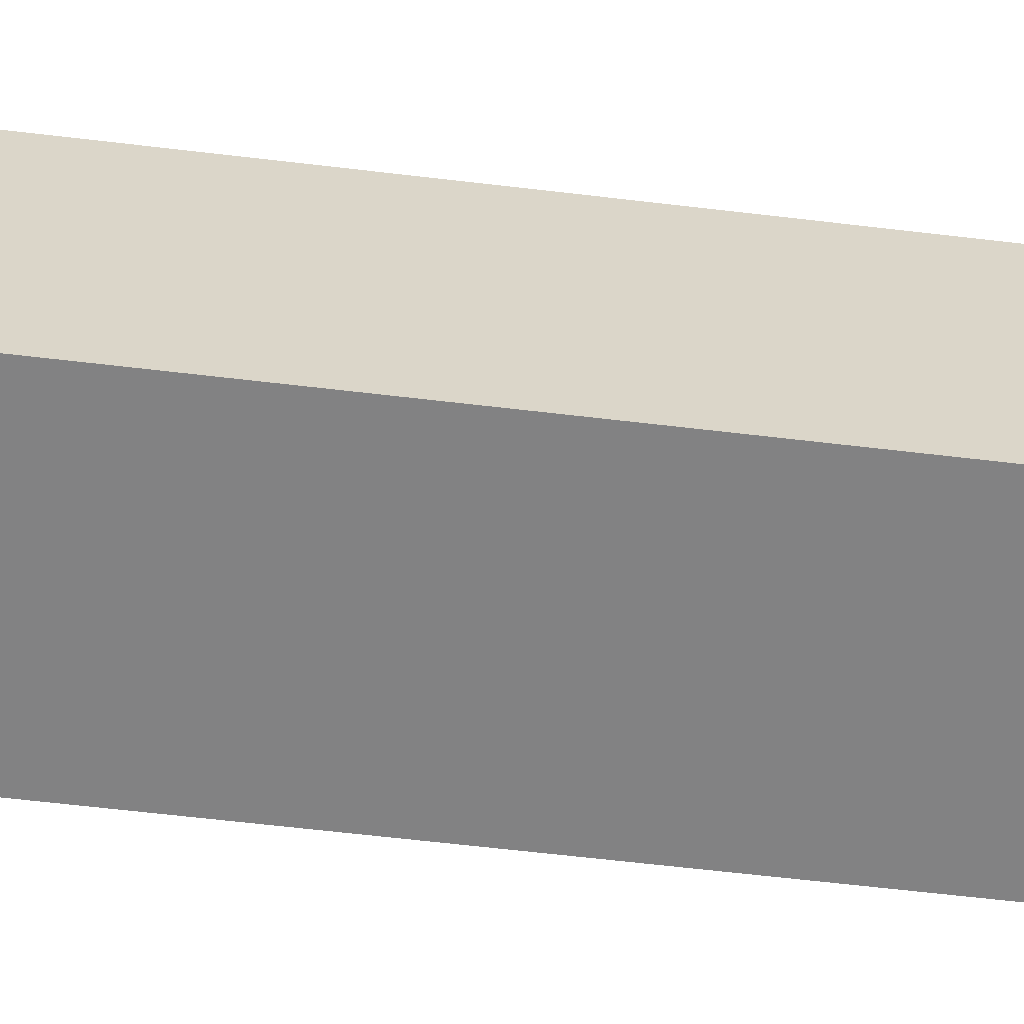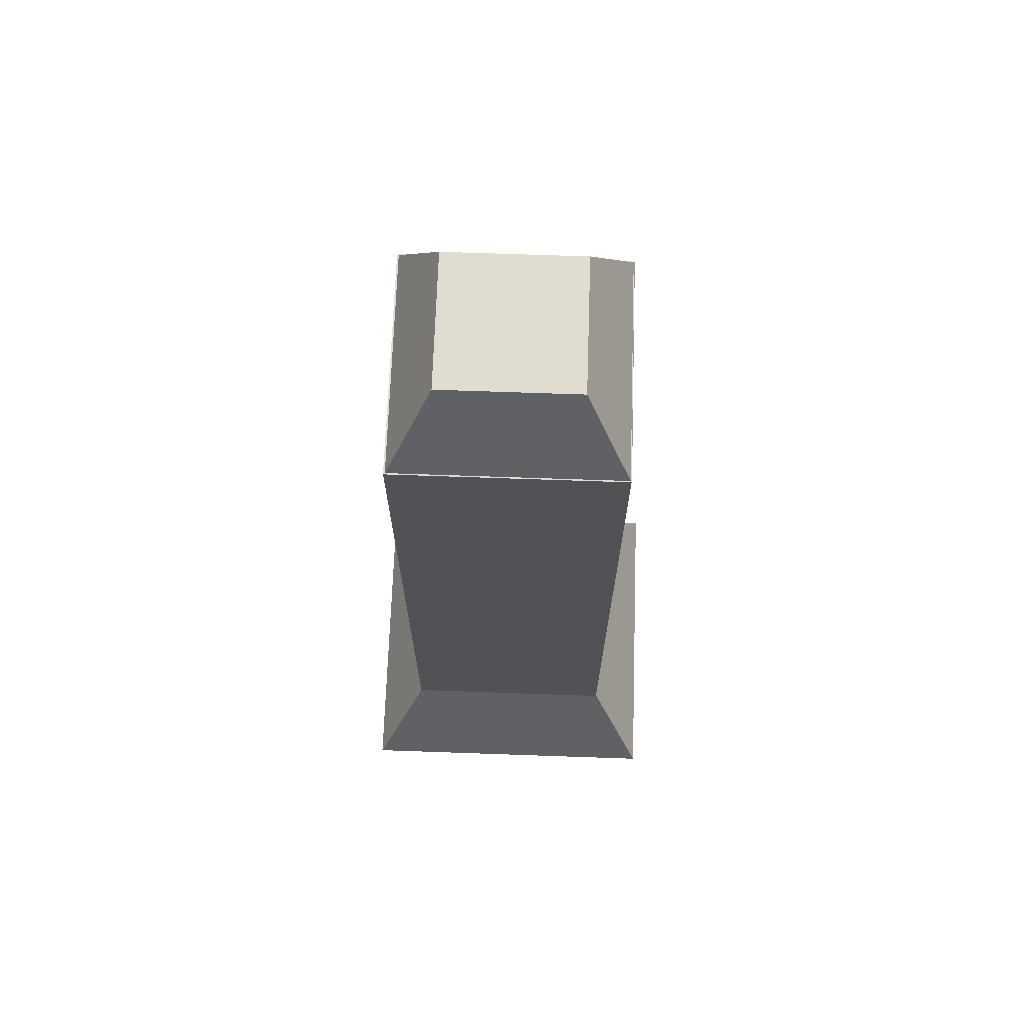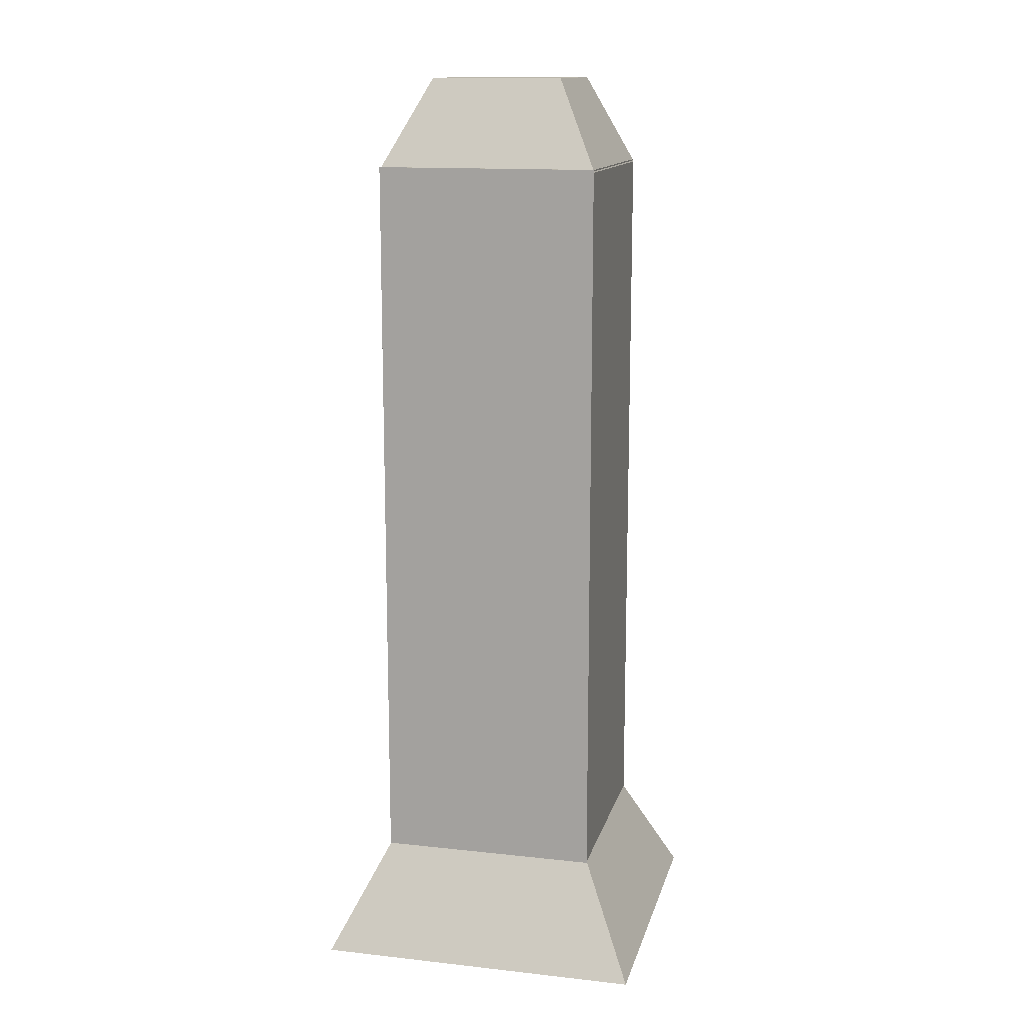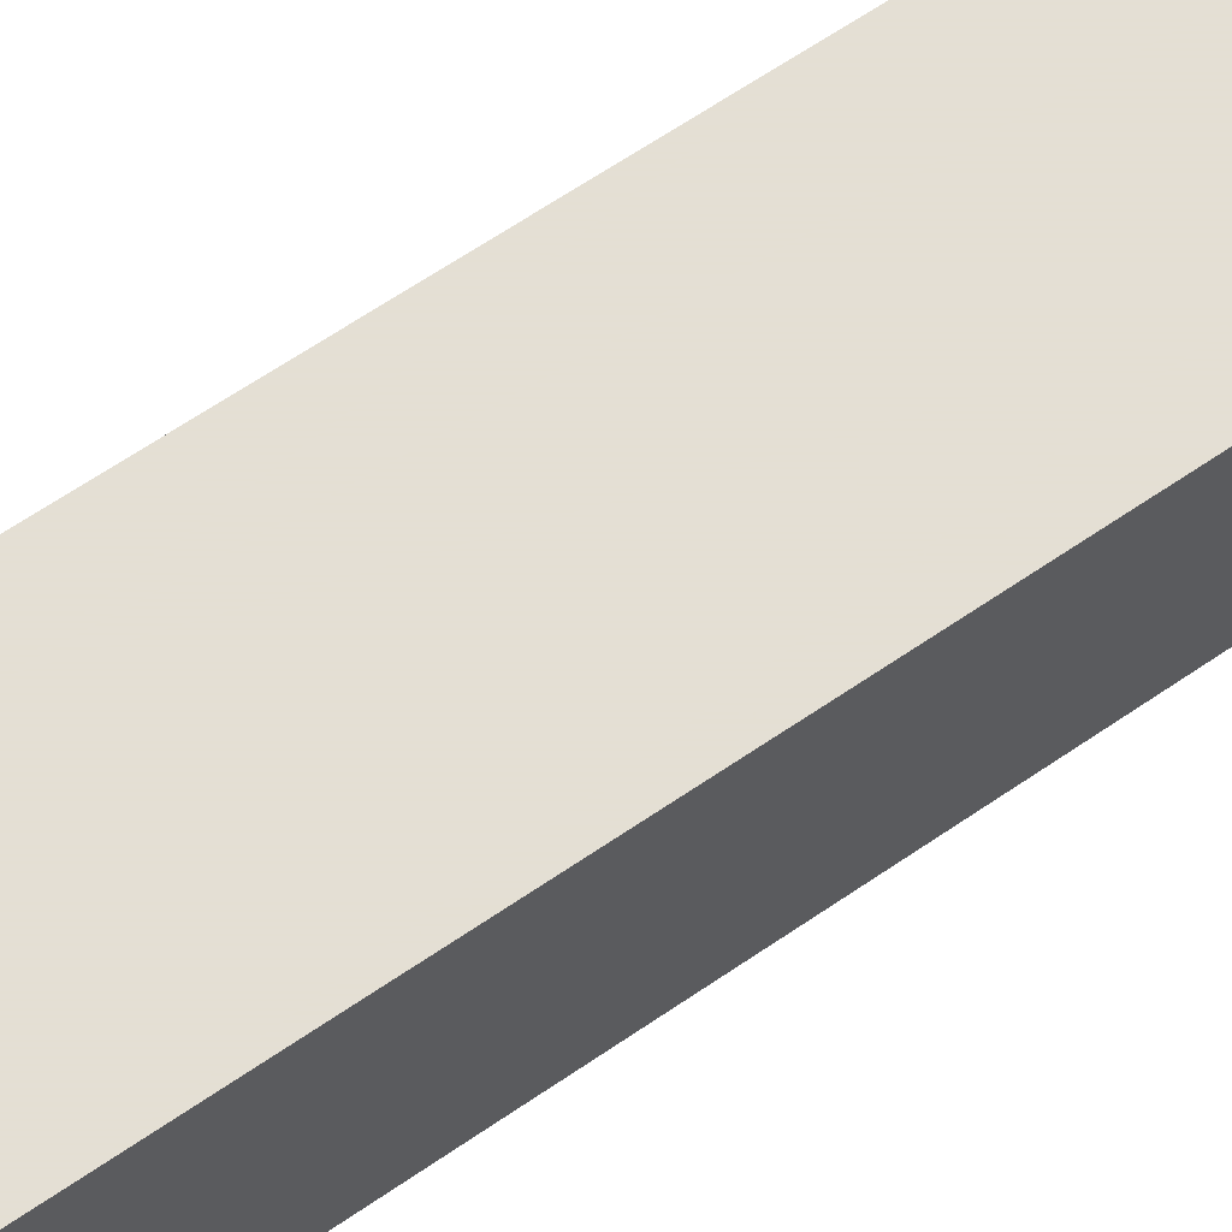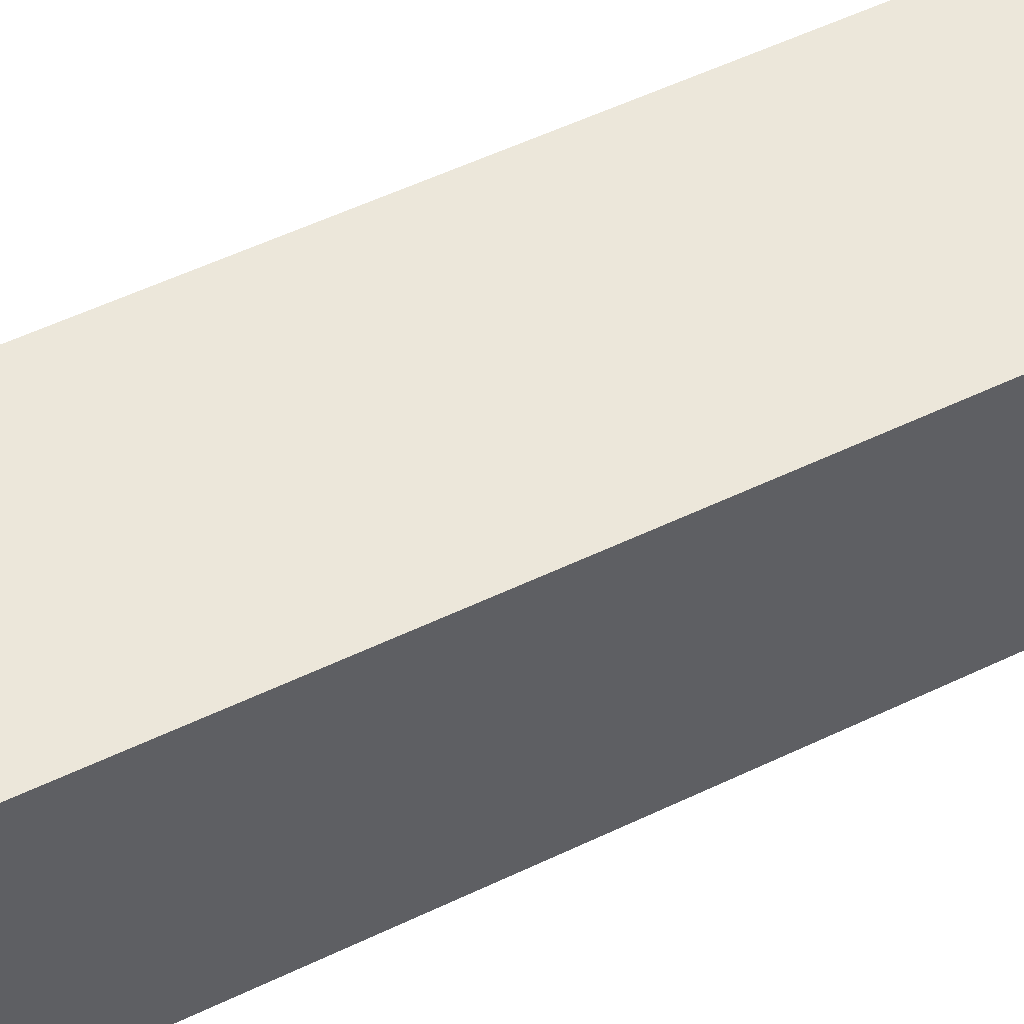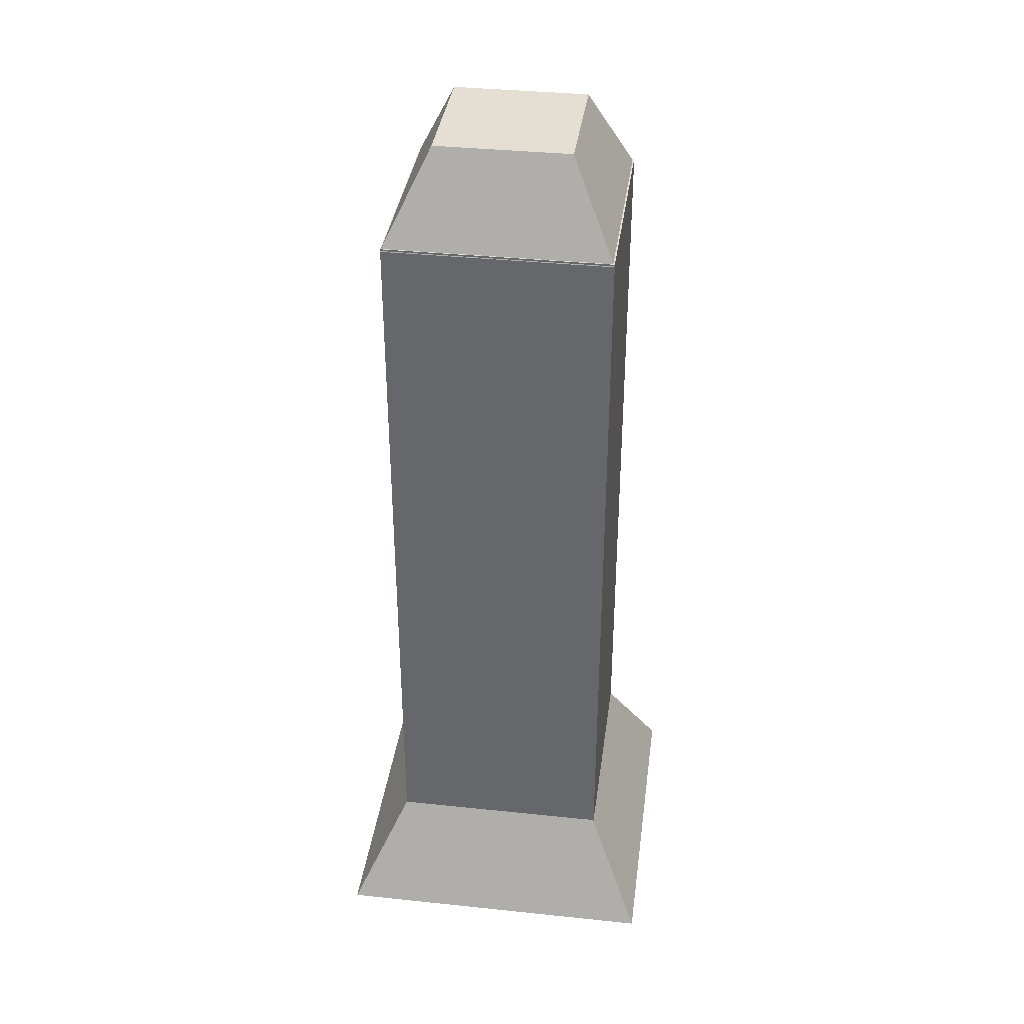
<metadata>
{"format":"obj","ext":"obj","renderer":"f3d","projection":"perspective","resolution":1024,"background":"white","views":[{"elev":-60.8,"azim":83.0,"up":"+Z"},{"elev":69.4,"azim":-178.0,"up":"+Y"},{"elev":13.8,"azim":-166.2,"up":"+Y"},{"elev":66.3,"azim":-124.3,"up":"+Z"},{"elev":52.5,"azim":62.5,"up":"+Z"},{"elev":36.9,"azim":7.7,"up":"+Y"}]}
</metadata>
<code>
o Cube.001_Cube.002
v -0.7941 6.071 0.7956
v -0.7941 6.071 -0.7983
v -0.7941 0.7583 -0.7983
v -0.7941 0.7583 0.7956
v 0.7998 6.071 -0.7983
v 0.7998 0.7583 -0.7983
v 0.7998 6.071 0.7956
v 0.7998 0.7583 0.7956
f 1 2 3 4
f 2 5 6 3
f 5 7 8 6
f 7 1 4 8
f 4 3 6 8
f 2 1 7 5
o Cube.002_Cube.003
v -0.479 6.703 0.4788
v -0.479 6.703 -0.4786
v -0.7981 6.053 -0.7977
v -0.7981 6.053 0.798
v 0.4784 6.703 -0.4786
v 0.7976 6.053 -0.7977
v 0.4784 6.703 0.4788
v 0.7976 6.053 0.798
f 9 10 11 12
f 10 13 14 11
f 13 15 16 14
f 15 9 12 16
f 12 11 14 16
f 10 9 15 13
o Cube_Cube.001
v -0.712 0.9362 0.7119
v -0.712 0.9362 -0.7117
v -1.187 -0.02981 -1.186
v -1.187 -0.02981 1.186
v 0.7115 0.9362 -0.7117
v 1.186 -0.02981 -1.186
v 0.7115 0.9362 0.7119
v 1.186 -0.02981 1.186
f 17 18 19 20
f 18 21 22 19
f 21 23 24 22
f 23 17 20 24
f 20 19 22 24
f 18 17 23 21

</code>
